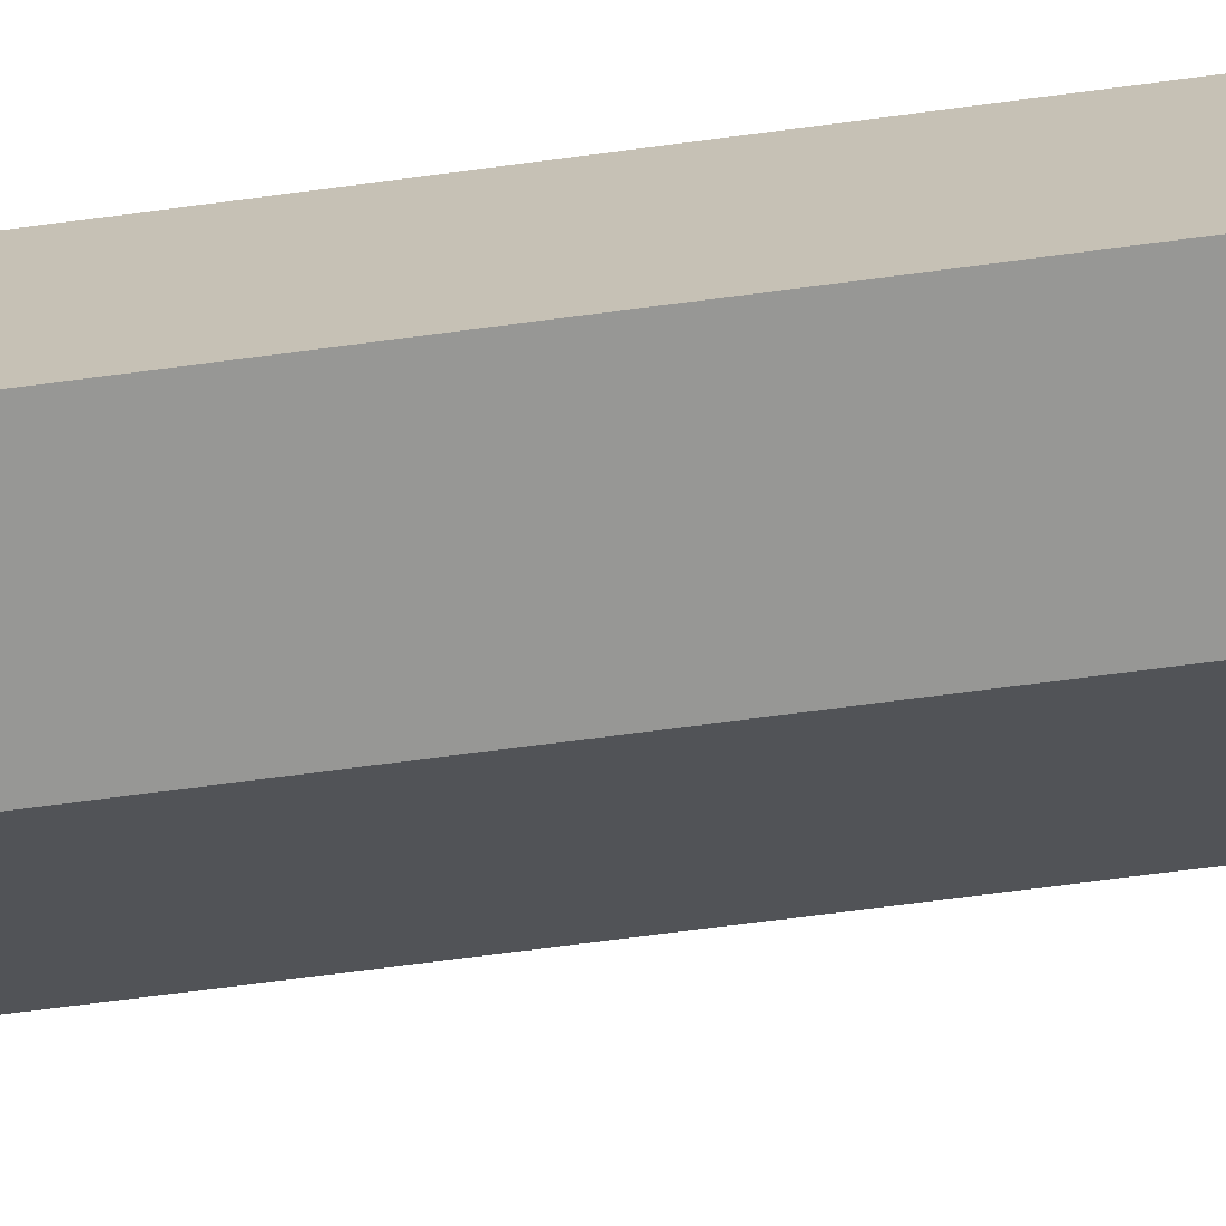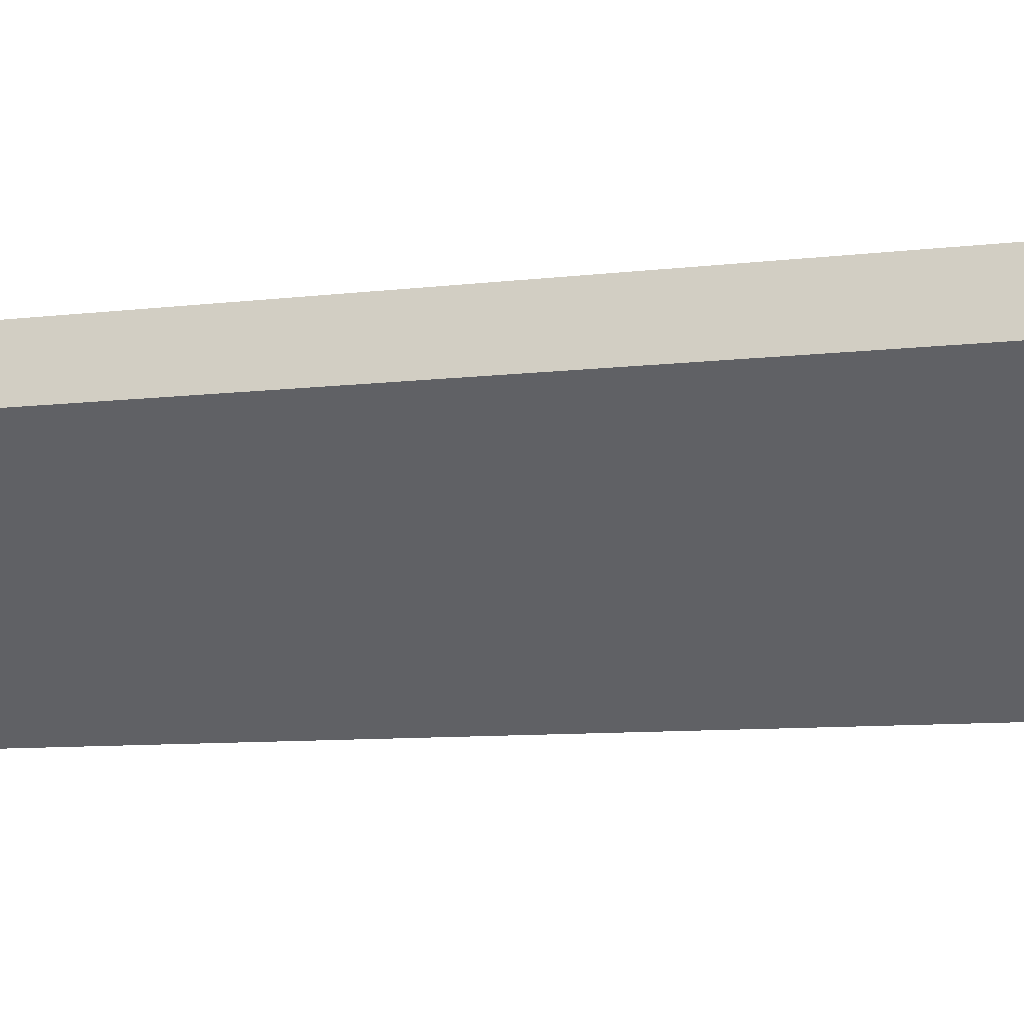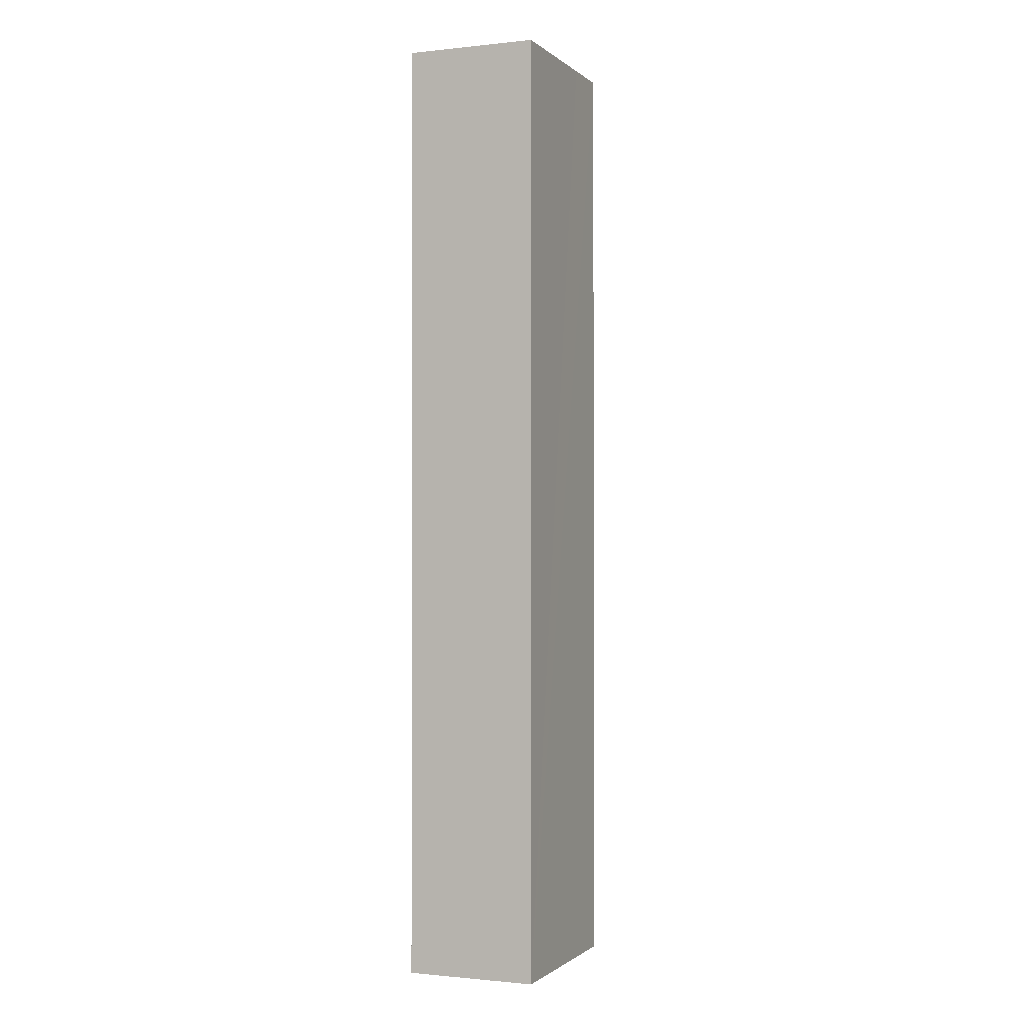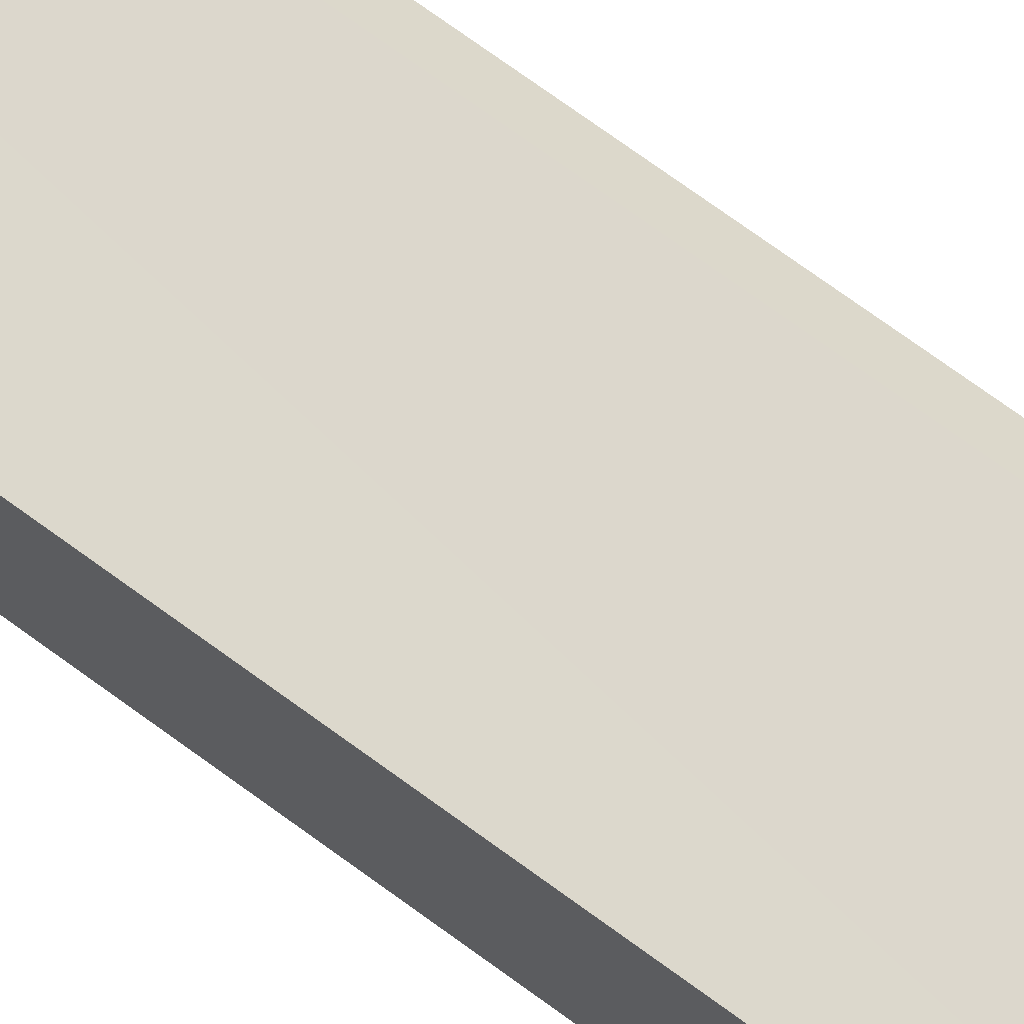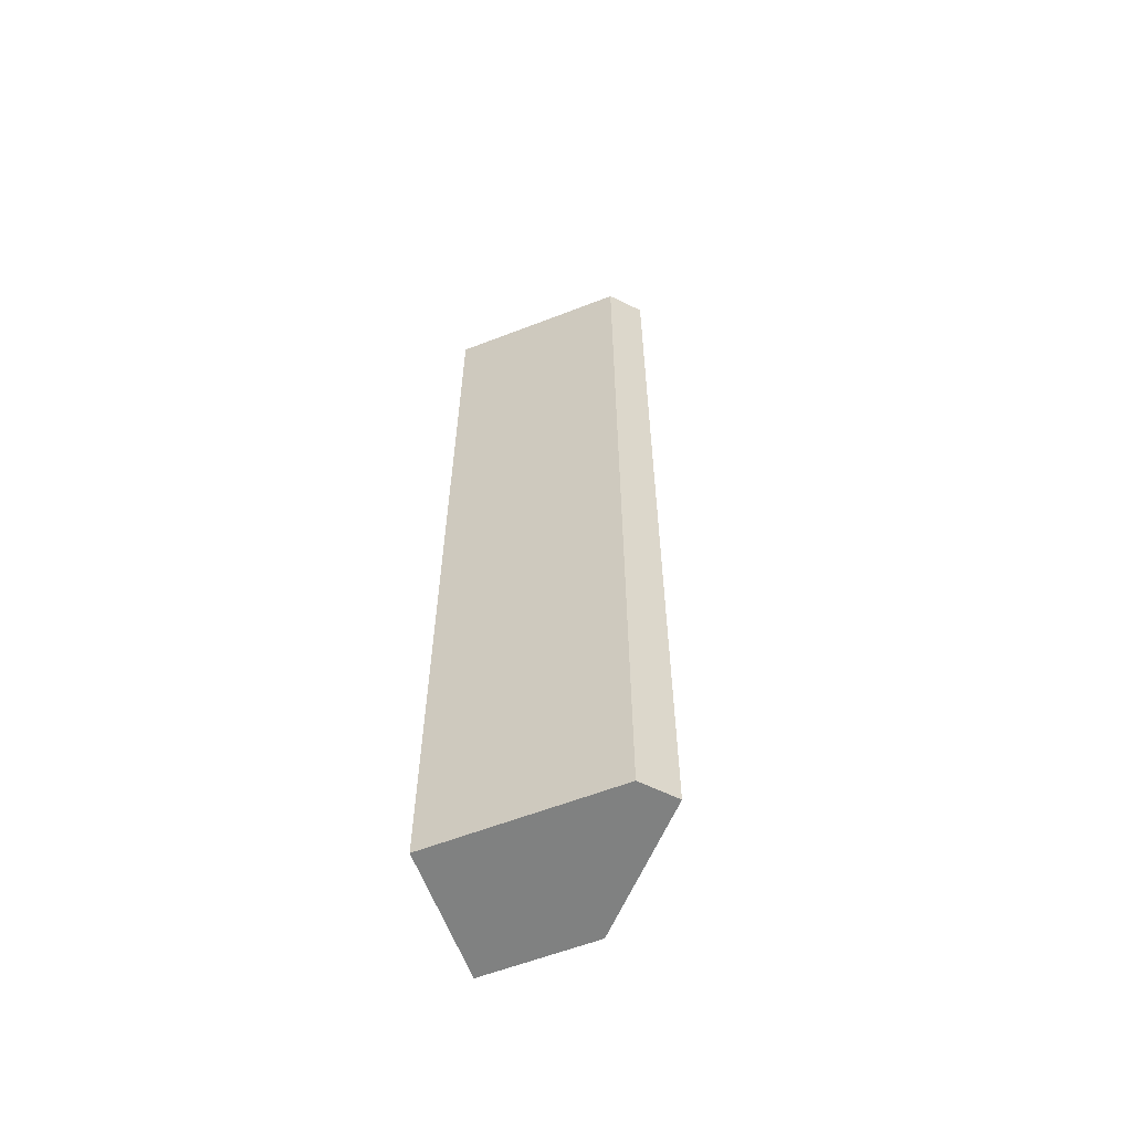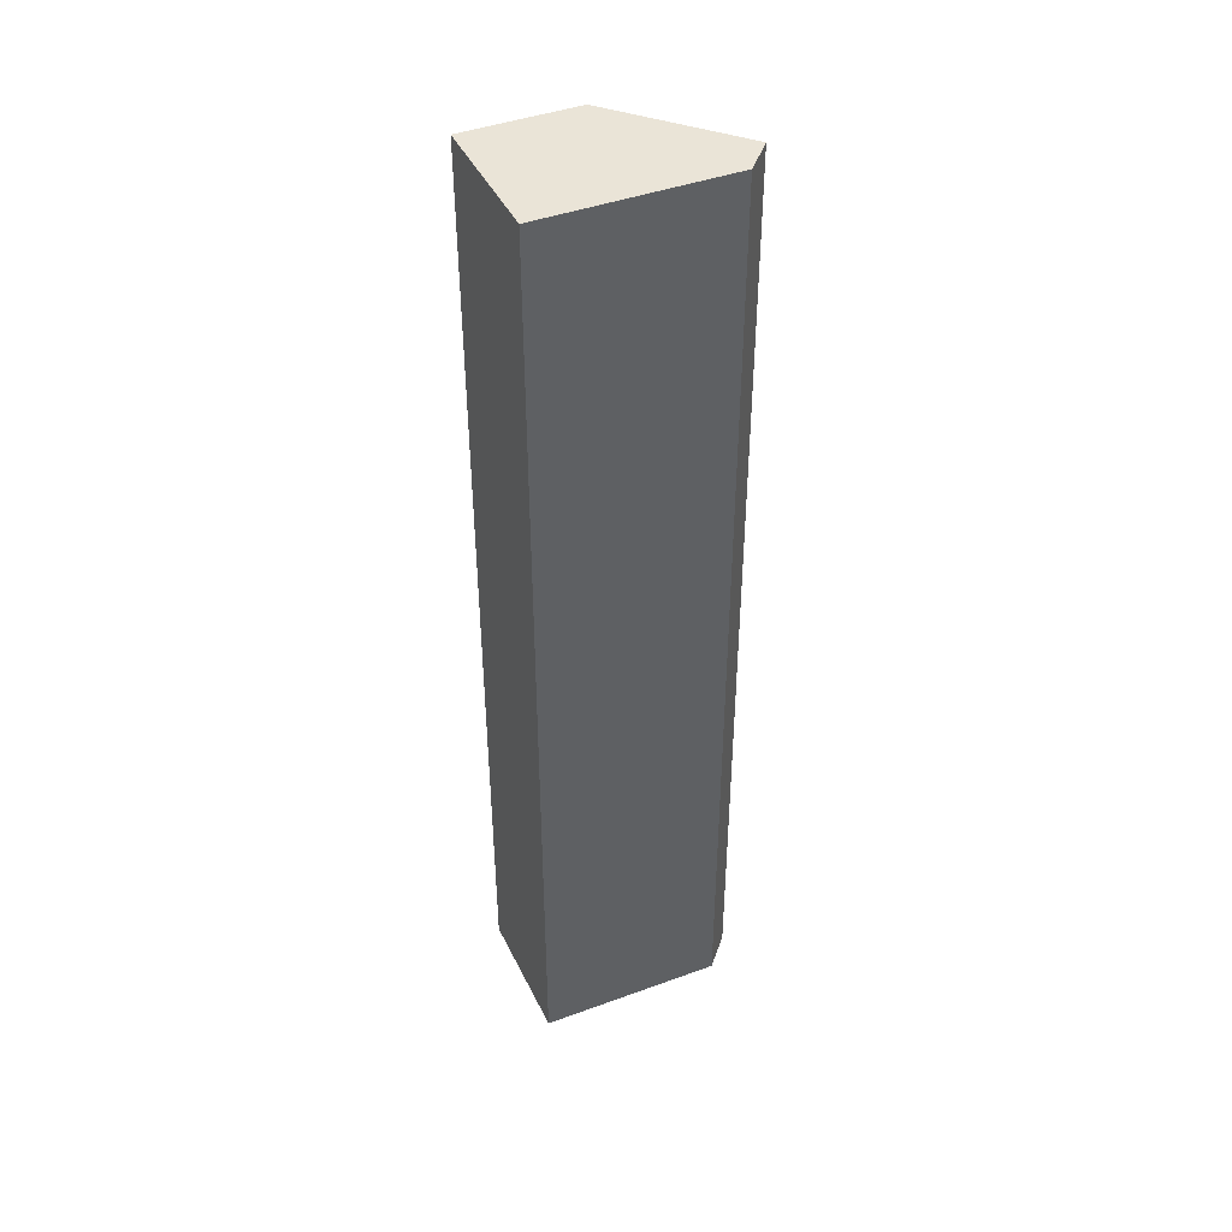
<metadata>
{"format":"obj","ext":"obj","renderer":"f3d","projection":"perspective","resolution":1024,"background":"white","views":[{"elev":-65.4,"azim":-82.2,"up":"+Z"},{"elev":-4.2,"azim":124.7,"up":"+Z"},{"elev":-1.0,"azim":-64.5,"up":"+Y"},{"elev":75.3,"azim":-54.2,"up":"+Z"},{"elev":-60.3,"azim":24.3,"up":"+Y"},{"elev":43.6,"azim":-20.6,"up":"+Y"}]}
</metadata>
<code>
v  3.48 15.33 1.497
v  2.24 15.33 2.02
v  3.086 15.33 1.982
v  1.773 15.33 -0.085
v  0.15 15.33 2.12
v  0 15.33 9.386e-16
v  0 0 0
v  0.15 -1.298e-16 2.12
v  3.086 -1.214e-16 1.982
v  2.24 -1.237e-16 2.02
v  3.48 -9.166e-17 1.497
v  1.773 5.205e-18 -0.085
g defaultobject
f 1 2 3
f 2 1 4
f 2 4 5
f 5 4 6
f 7 5 6
f 5 7 8
f 8 2 5
f 2 8 3
f 3 8 9
f 9 8 10
f 9 1 3
f 1 9 11
f 12 6 4
f 6 12 7
f 11 4 1
f 4 11 12
f 10 11 9
f 11 10 12
f 12 10 8
f 12 8 7

</code>
